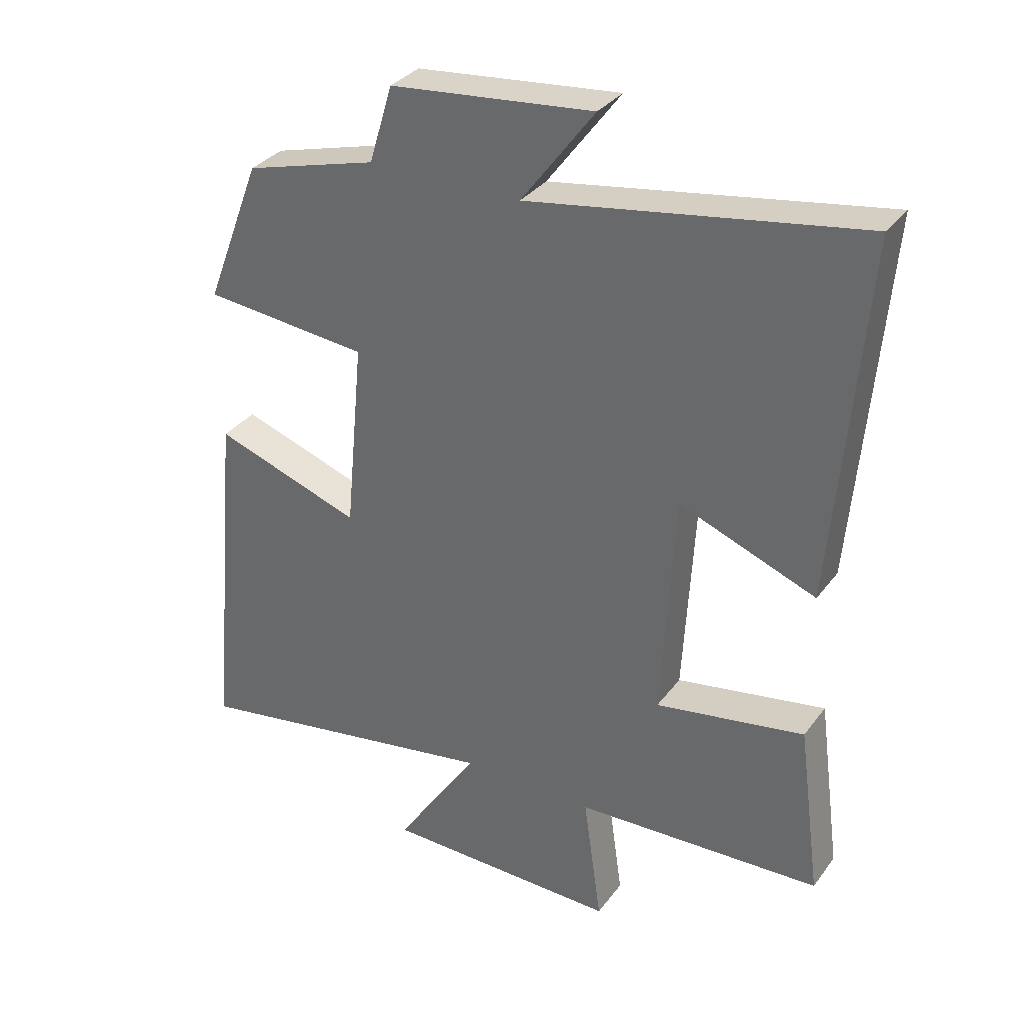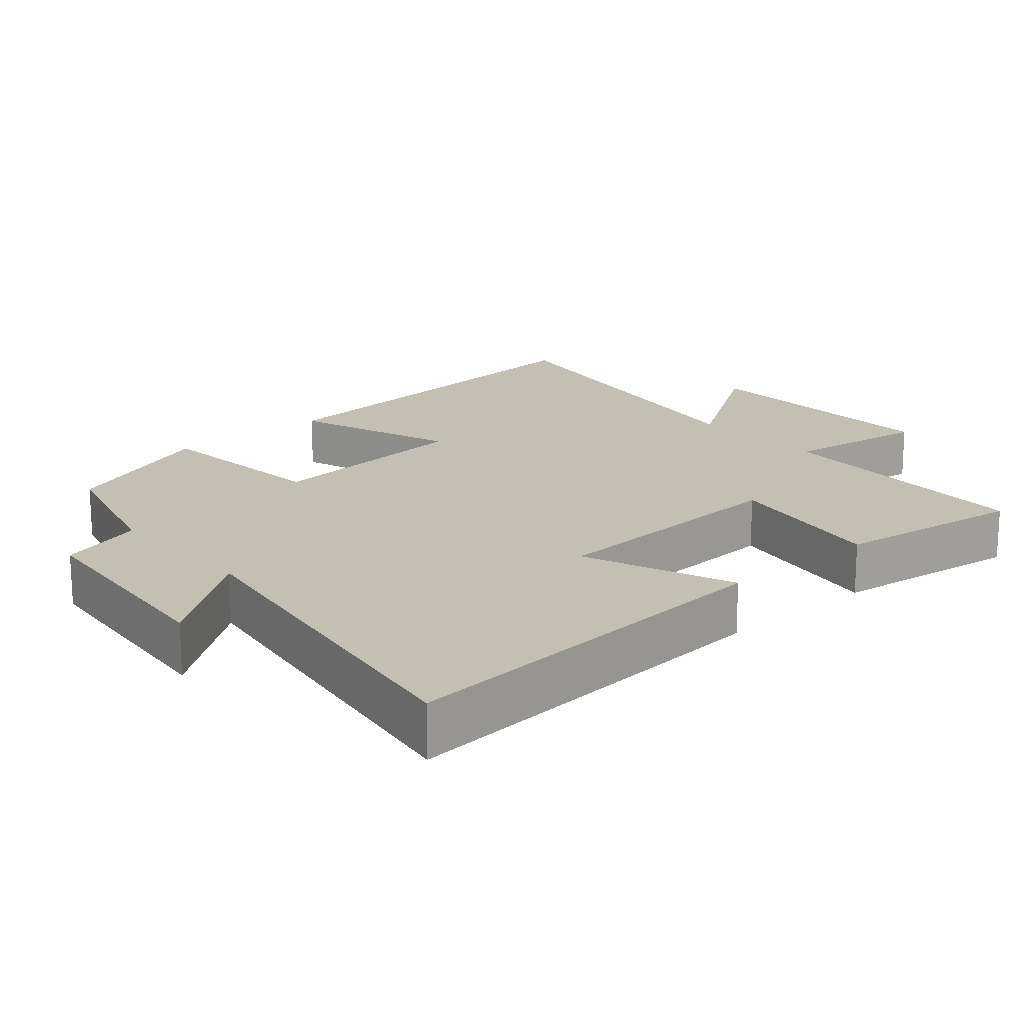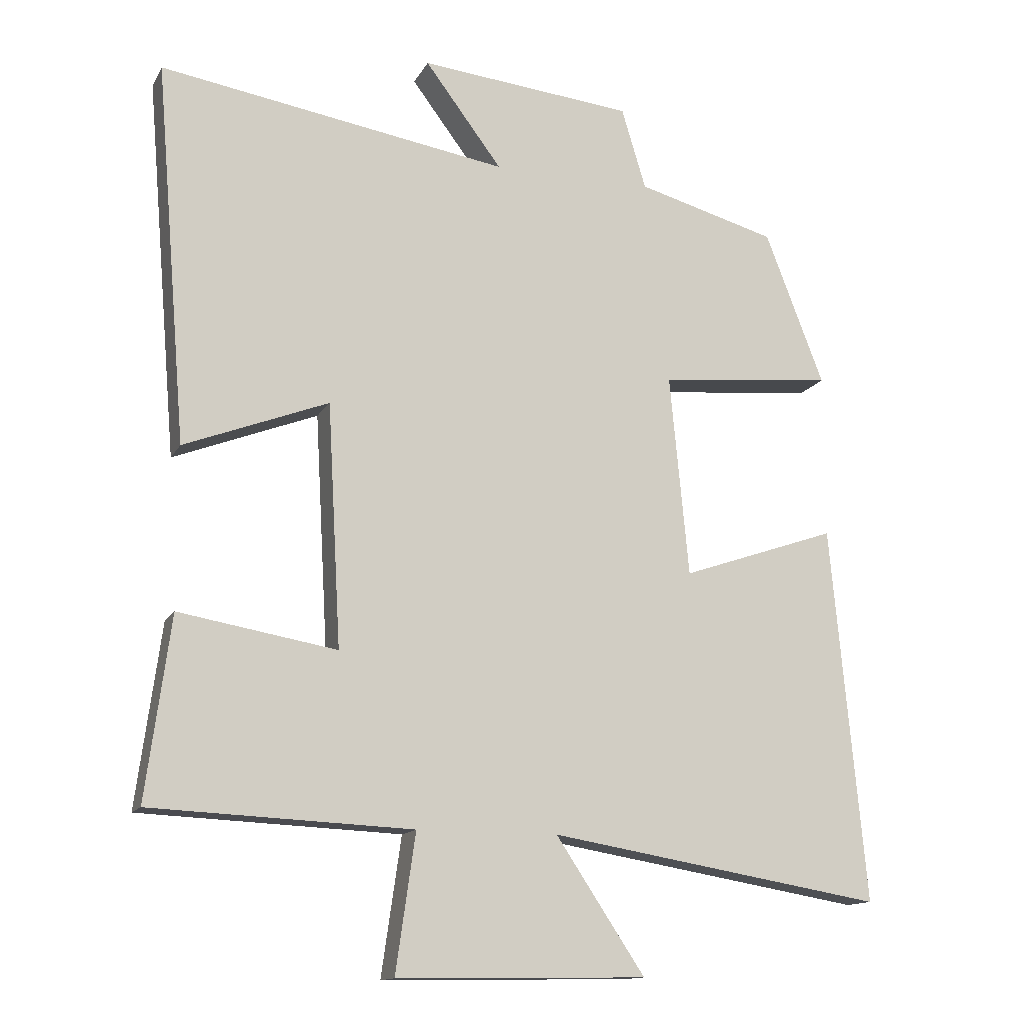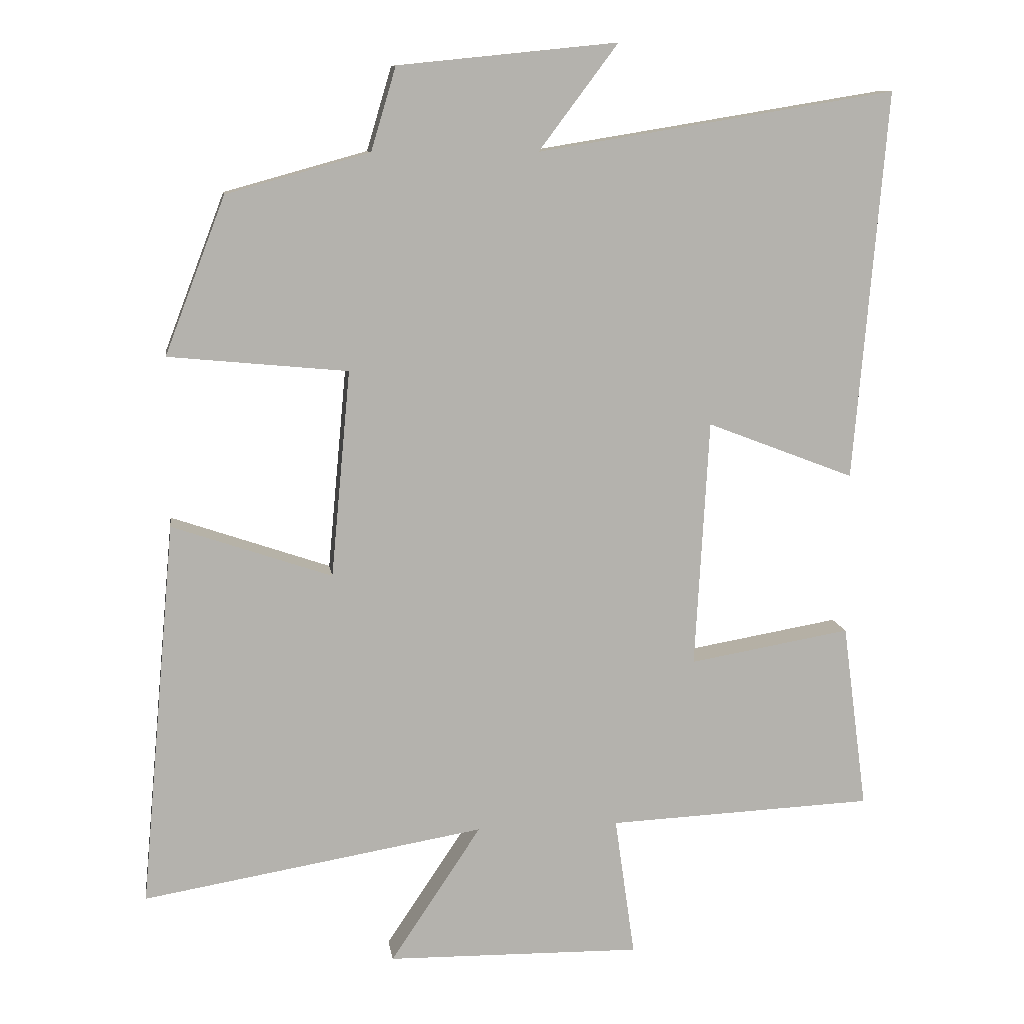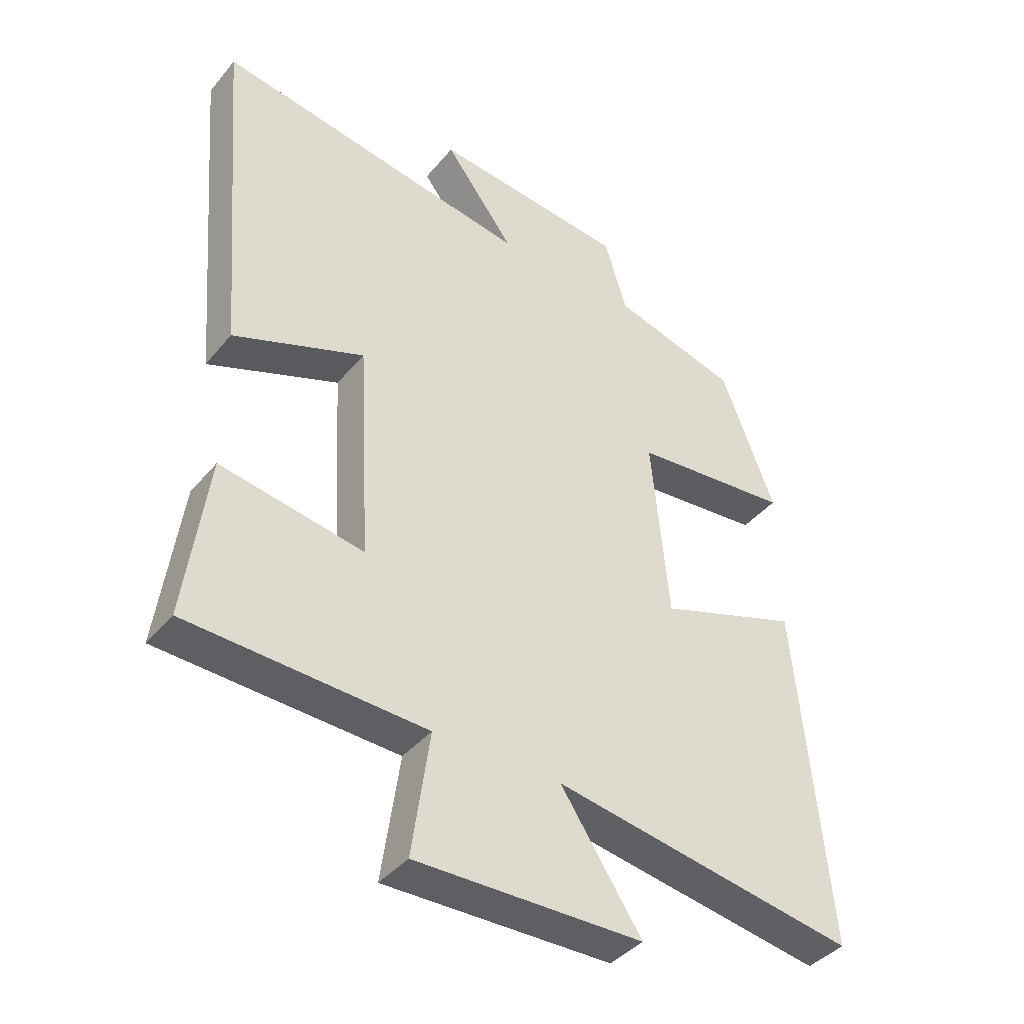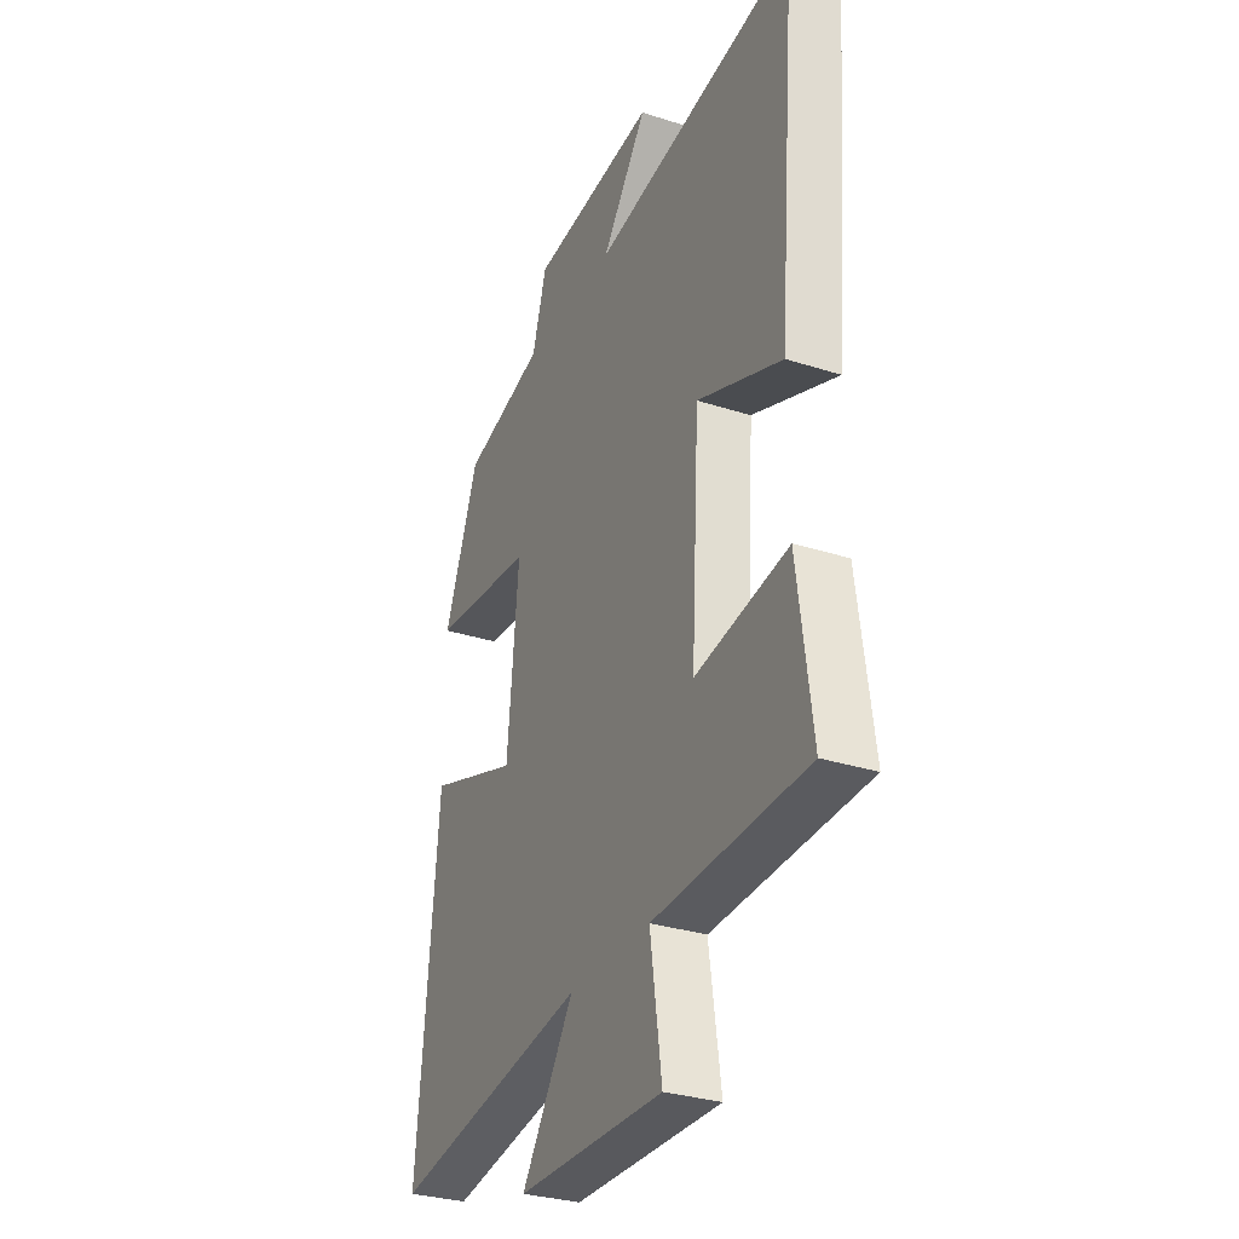
<metadata>
{"format":"obj","ext":"obj","renderer":"f3d","projection":"perspective","resolution":1024,"background":"white","views":[{"elev":33.1,"azim":30.8,"up":"+Z"},{"elev":17.9,"azim":48.8,"up":"+Y"},{"elev":-13.7,"azim":160.7,"up":"+Z"},{"elev":10.7,"azim":-8.2,"up":"+Z"},{"elev":-40.4,"azim":144.4,"up":"+Z"},{"elev":-30.8,"azim":65.2,"up":"+Z"}]}
</metadata>
<code>
v -0.551 0.07 -0.583
v -0.5 0.07 -0.027
v -0.27 0.07 -0.106
v -0.242 0.07 0.192
v -0.5 0.07 0.217
v -0.413 0.07 0.443
v -0.207 0.07 0.5
v -0.171 0.07 0.62
v 0.145 0.07 0.652
v 0.031 0.07 0.5
v 0.547 0.07 0.584
v 0.5 0.07 0.022
v 0.287 0.07 0.104
v 0.267 0.07 -0.254
v 0.5 0.07 -0.214
v 0.536 0.07 -0.483
v 0.151 0.07 -0.5
v 0.18 0.07 -0.703
v -0.188 0.07 -0.697
v -0.057 0.07 -0.5
v -0.551 0 -0.583
v -0.5 0 -0.027
v -0.27 0 -0.106
v -0.242 0 0.192
v -0.5 0 0.217
v -0.413 0 0.443
v -0.207 0 0.5
v -0.171 0 0.62
v 0.145 0 0.652
v 0.031 0 0.5
v 0.547 0 0.584
v 0.5 0 0.022
v 0.287 0 0.104
v 0.267 0 -0.254
v 0.5 0 -0.214
v 0.536 0 -0.483
v 0.151 0 -0.5
v 0.18 0 -0.703
v -0.188 0 -0.697
v -0.057 0 -0.5
f 17 18 19 20
f 16 17 20
f 15 16 20
f 14 15 20
f 13 14 20 1
f 10 11 12 13
f 7 8 9 10
f 6 7 10
f 5 6 10
f 4 5 10
f 3 4 10 13
f 1 2 3
f 1 3 13
f 40 39 38 37
f 40 37 36
f 40 36 35
f 40 35 34
f 21 40 34 33
f 33 32 31 30
f 30 29 28 27
f 30 27 26
f 30 26 25
f 30 25 24
f 33 30 24 23
f 23 22 21
f 33 23 21
f 1 21 22 2
f 2 22 23 3
f 3 23 24 4
f 4 24 25 5
f 5 25 26 6
f 6 26 27 7
f 7 27 28 8
f 8 28 29 9
f 9 29 30 10
f 10 30 31 11
f 11 31 32 12
f 12 32 33 13
f 13 33 34 14
f 14 34 35 15
f 15 35 36 16
f 16 36 37 17
f 17 37 38 18
f 18 38 39 19
f 19 39 40 20
f 20 40 21 1

</code>
